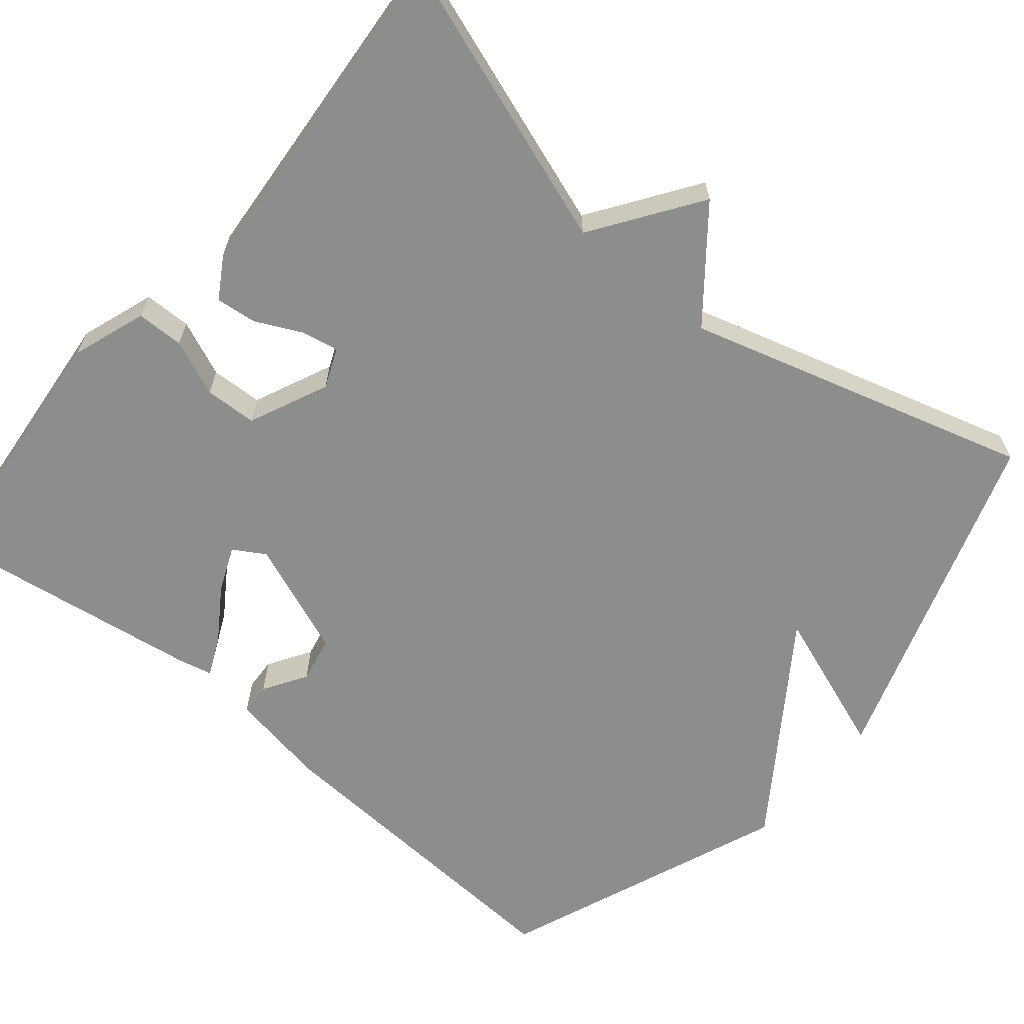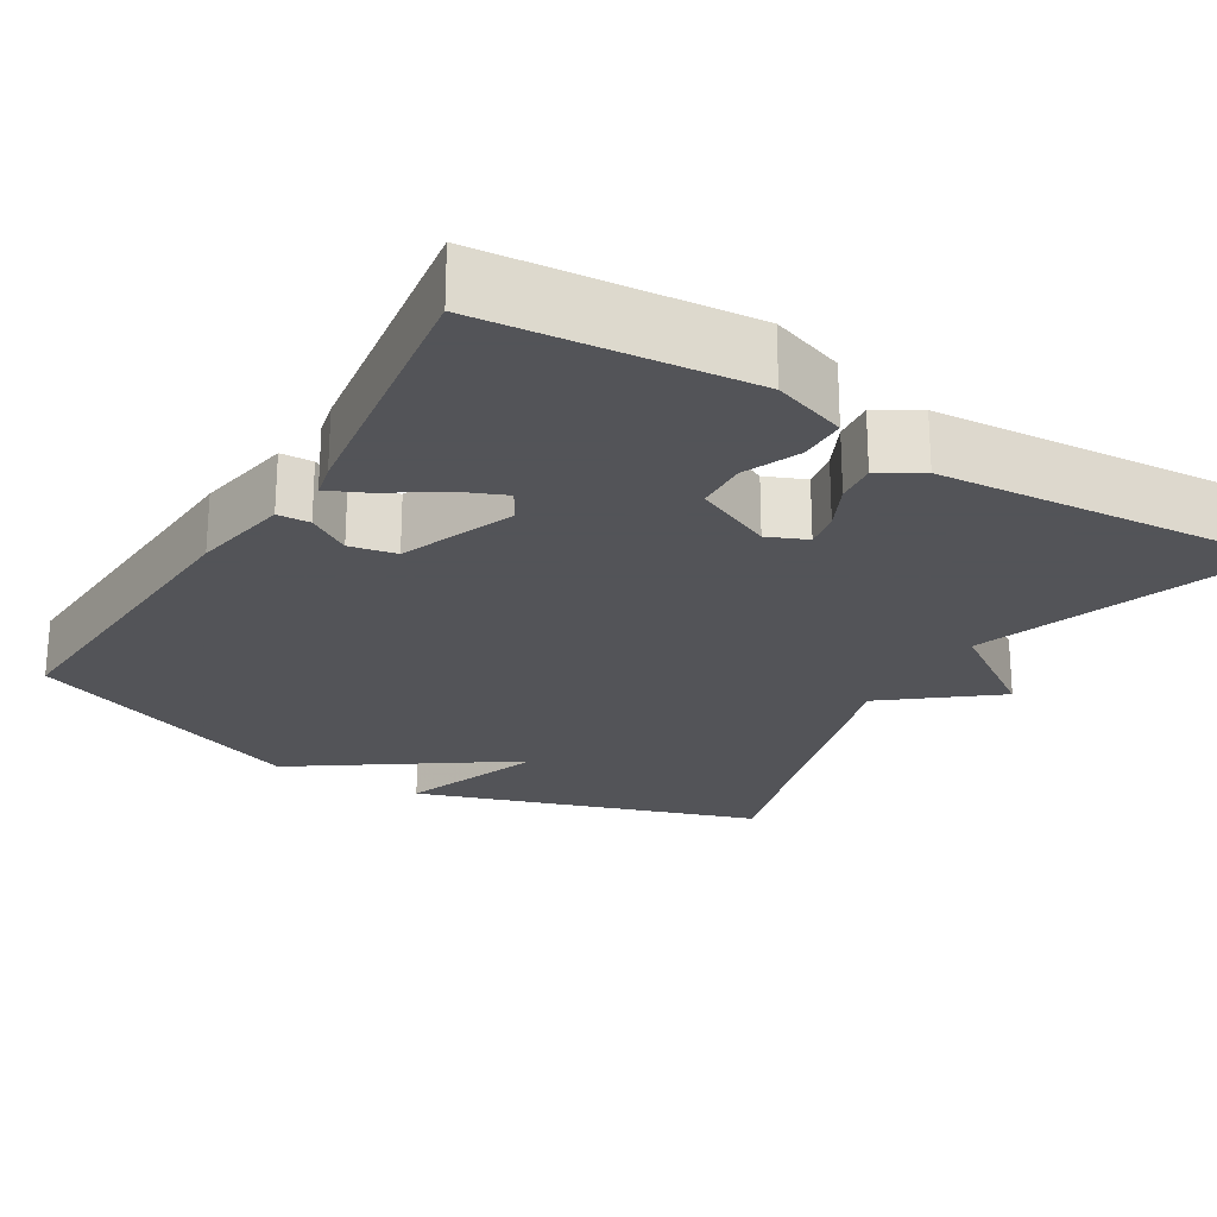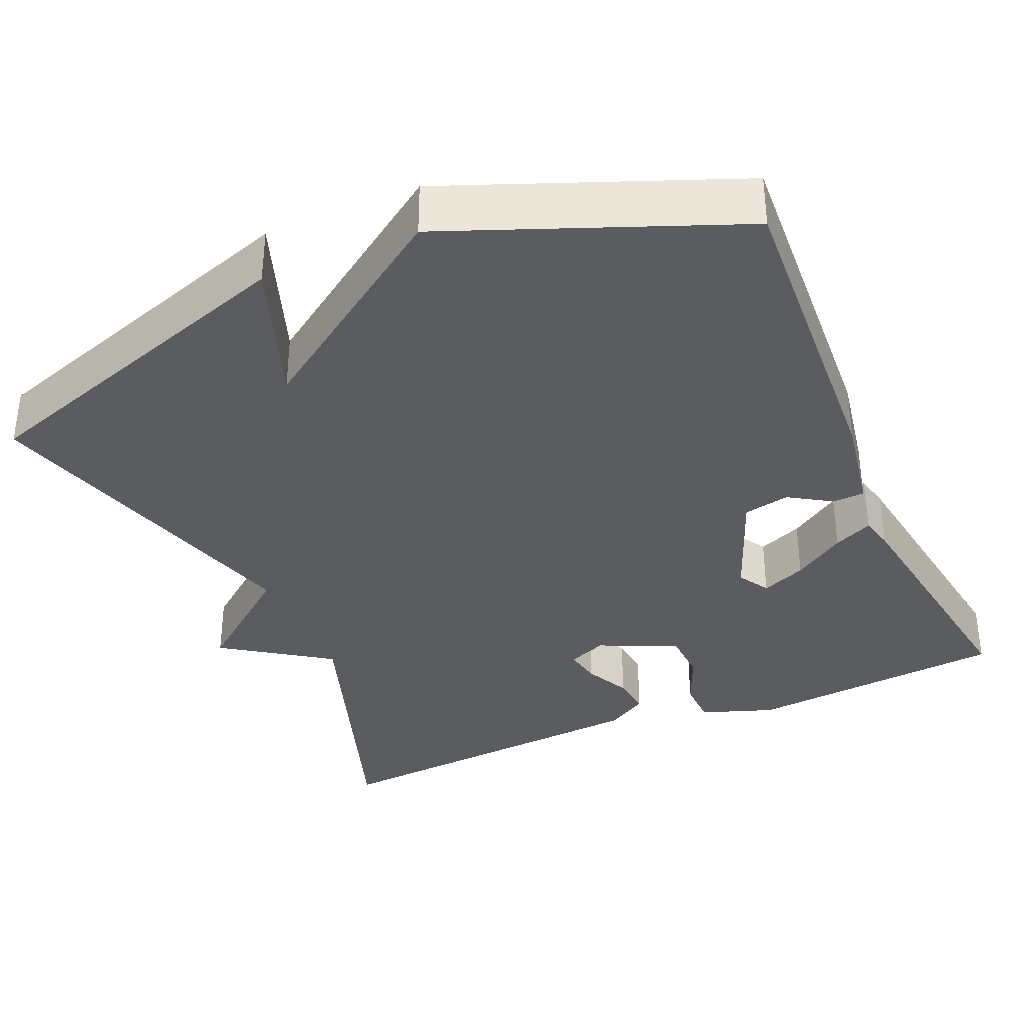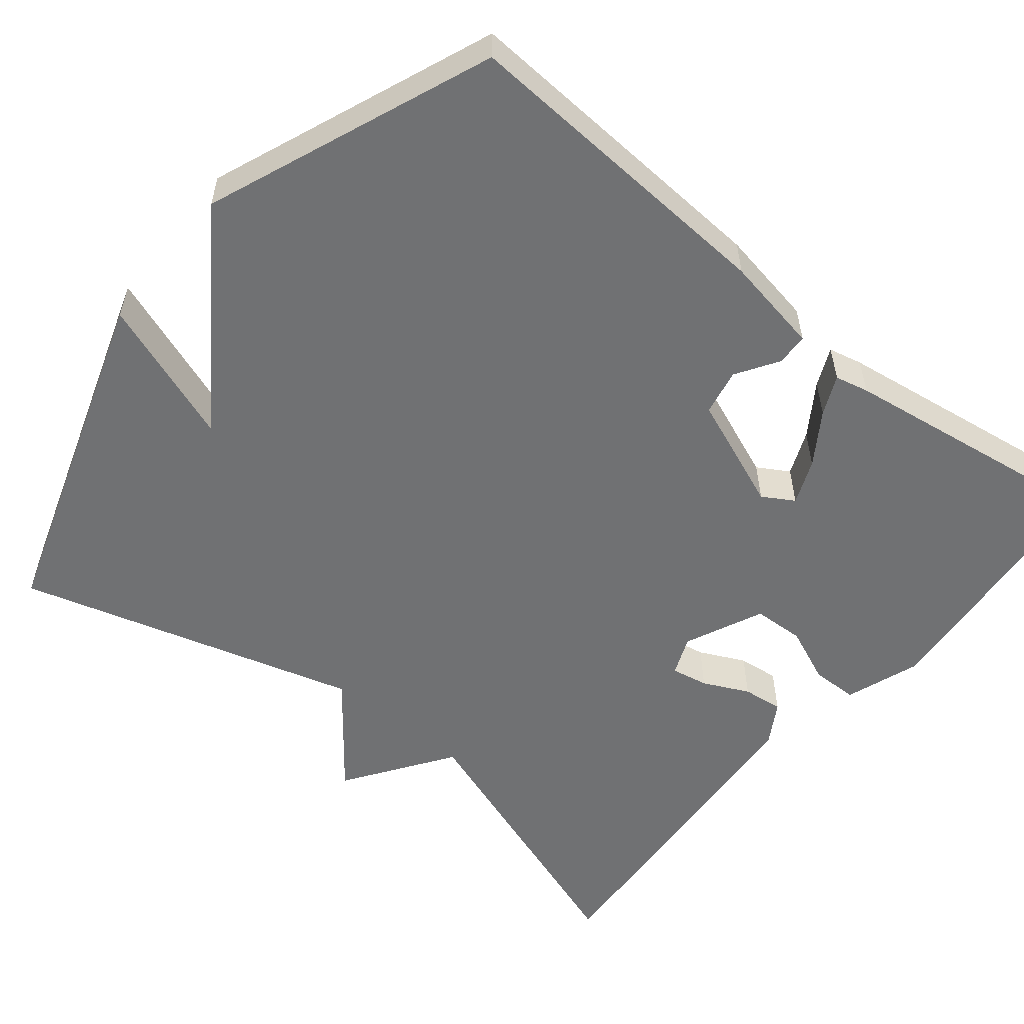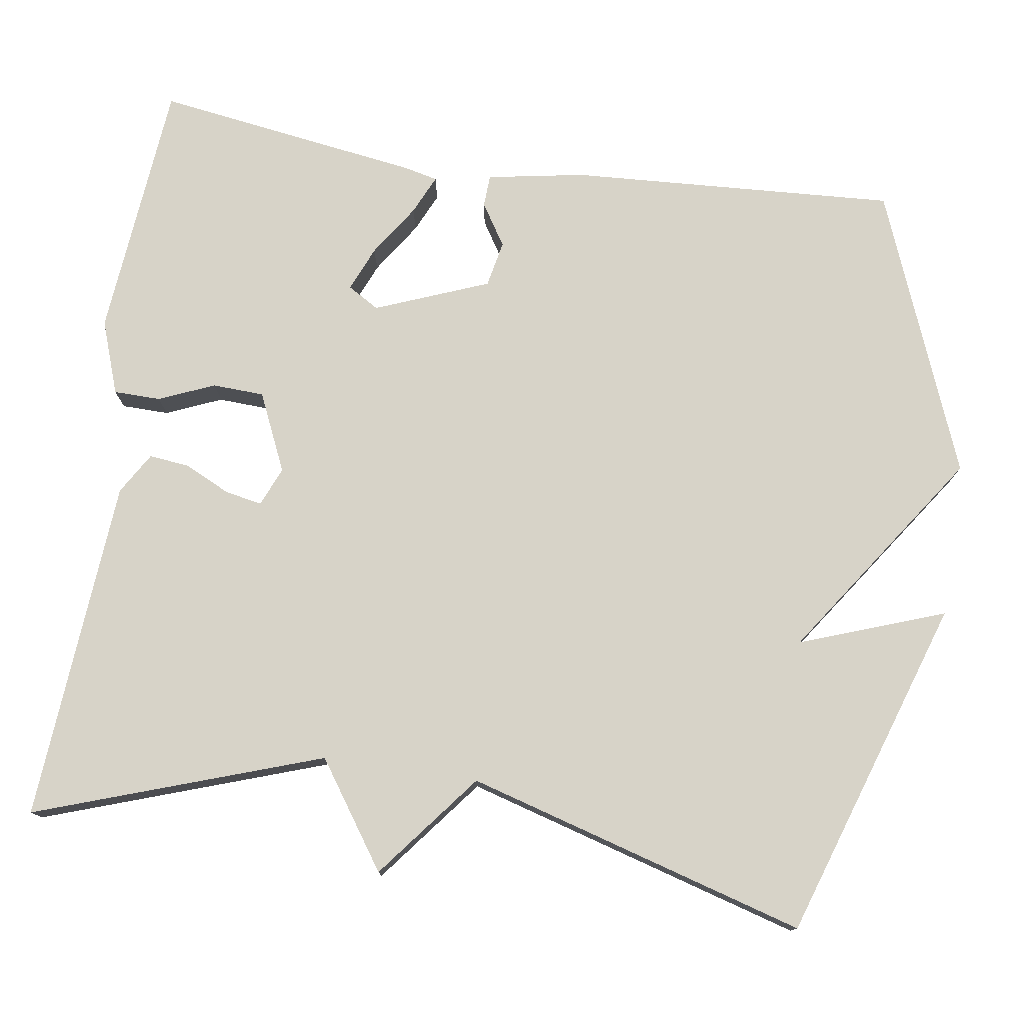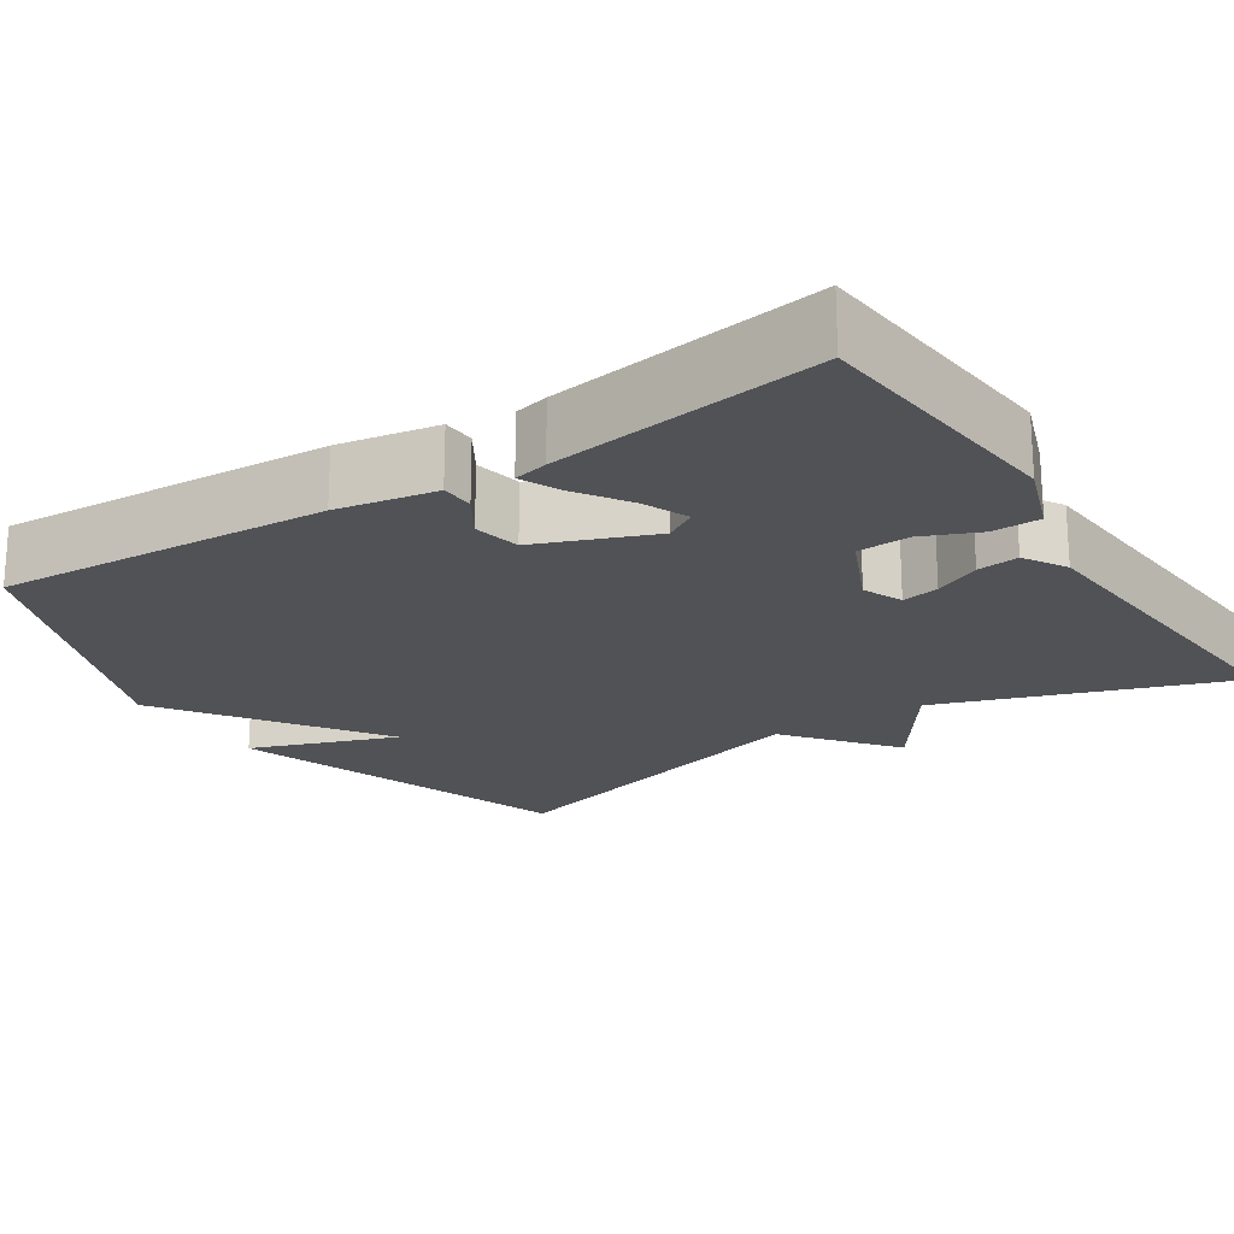
<metadata>
{"format":"obj","ext":"obj","renderer":"f3d","projection":"perspective","resolution":1024,"background":"white","views":[{"elev":-64.4,"azim":-129.8,"up":"+Y"},{"elev":-23.4,"azim":148.8,"up":"+Y"},{"elev":-35.3,"azim":23.5,"up":"+Y"},{"elev":-55.1,"azim":50.7,"up":"+Y"},{"elev":76.9,"azim":-81.5,"up":"+Y"},{"elev":-20.7,"azim":123.1,"up":"+Y"}]}
</metadata>
<code>
v 0.5 0.07 -0.5
v 0.167 0.07 -0.531
v 0.073 0.07 -0.498
v 0.072 0.07 -0.438
v 0.102 0.07 -0.367
v 0.099 0.07 -0.301
v -0.001 0.07 -0.256
v -0.051 0.07 -0.277
v -0.042 0.07 -0.324
v -0.014 0.07 -0.382
v -0.008 0.07 -0.434
v -0.061 0.07 -0.466
v -0.5 0.07 -0.5
v -0.374 0.07 -0.135
v -0.509 0.07 -0.042
v -0.374 0.07 0.065
v -0.5 0.07 0.5
v -0.064 0.07 0.644
v -0.131 0.07 0.459
v 0.136 0.07 0.644
v 0.5 0.07 0.5
v 0.476 0.07 0.082
v 0.454 0.07 -0.043
v 0.413 0.07 -0.045
v 0.359 0.07 -0.011
v 0.3 0.07 -0.023
v 0.243 0.07 -0.168
v 0.267 0.07 -0.208
v 0.324 0.07 -0.184
v 0.39 0.07 -0.14
v 0.44 0.07 -0.117
v 0.45 0.07 -0.16
v 0.5 0 -0.5
v 0.167 0 -0.531
v 0.073 0 -0.498
v 0.072 0 -0.438
v 0.102 0 -0.367
v 0.099 0 -0.301
v -0.001 0 -0.256
v -0.051 0 -0.277
v -0.042 0 -0.324
v -0.014 0 -0.382
v -0.008 0 -0.434
v -0.061 0 -0.466
v -0.5 0 -0.5
v -0.374 0 -0.135
v -0.509 0 -0.042
v -0.374 0 0.065
v -0.5 0 0.5
v -0.064 0 0.644
v -0.131 0 0.459
v 0.136 0 0.644
v 0.5 0 0.5
v 0.476 0 0.082
v 0.454 0 -0.043
v 0.413 0 -0.045
v 0.359 0 -0.011
v 0.3 0 -0.023
v 0.243 0 -0.168
v 0.267 0 -0.208
v 0.324 0 -0.184
v 0.39 0 -0.14
v 0.44 0 -0.117
v 0.45 0 -0.16
f 3 4 5
f 2 3 5
f 1 2 5
f 32 1 5
f 31 32 5
f 30 31 5
f 29 30 5
f 28 29 5 6
f 27 28 6 7
f 26 27 7
f 23 24 25
f 22 23 25
f 21 22 25
f 20 21 25
f 19 20 25
f 19 25 26
f 16 17 18 19
f 26 7 8
f 19 26 8
f 16 19 8
f 16 8 9
f 15 16 9
f 14 15 9
f 12 13 14
f 11 12 14
f 10 11 14
f 9 10 14
f 37 36 35
f 37 35 34
f 37 34 33
f 37 33 64
f 37 64 63
f 37 63 62
f 37 62 61
f 38 37 61 60
f 39 38 60 59
f 39 59 58
f 57 56 55
f 57 55 54
f 57 54 53
f 57 53 52
f 57 52 51
f 58 57 51
f 51 50 49 48
f 40 39 58
f 40 58 51
f 40 51 48
f 41 40 48
f 41 48 47
f 41 47 46
f 46 45 44
f 46 44 43
f 46 43 42
f 46 42 41
f 1 33 34 2
f 2 34 35 3
f 3 35 36 4
f 4 36 37 5
f 5 37 38 6
f 6 38 39 7
f 7 39 40 8
f 8 40 41 9
f 9 41 42 10
f 10 42 43 11
f 11 43 44 12
f 12 44 45 13
f 13 45 46 14
f 14 46 47 15
f 15 47 48 16
f 16 48 49 17
f 17 49 50 18
f 18 50 51 19
f 19 51 52 20
f 20 52 53 21
f 21 53 54 22
f 22 54 55 23
f 23 55 56 24
f 24 56 57 25
f 25 57 58 26
f 26 58 59 27
f 27 59 60 28
f 28 60 61 29
f 29 61 62 30
f 30 62 63 31
f 31 63 64 32
f 32 64 33 1

</code>
